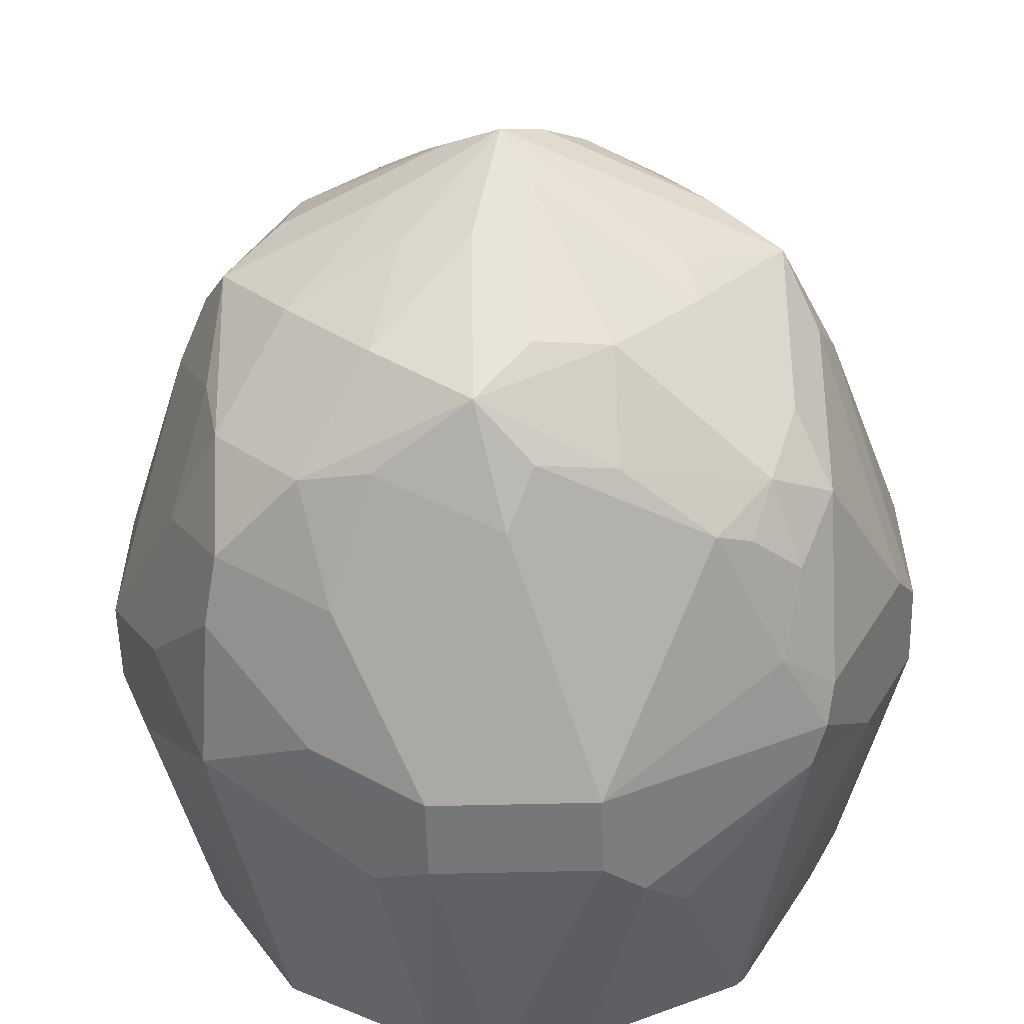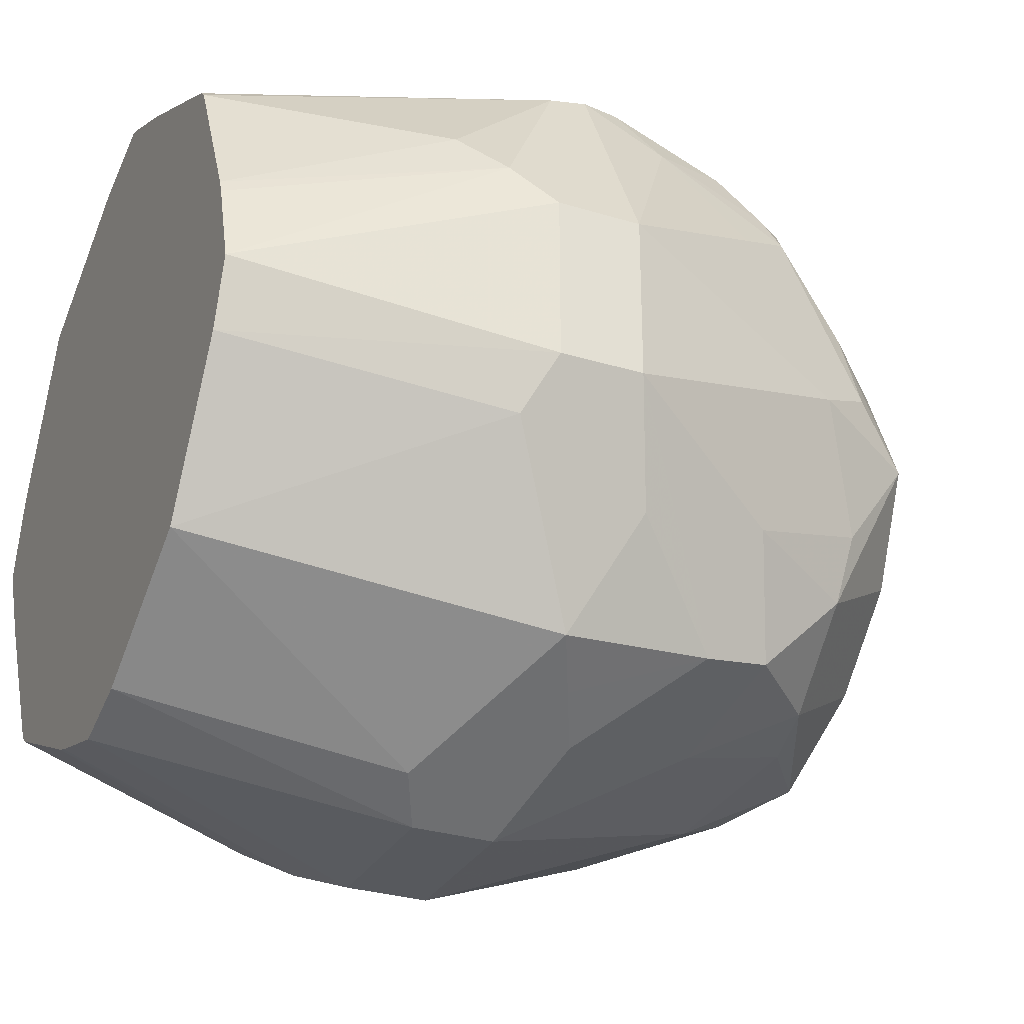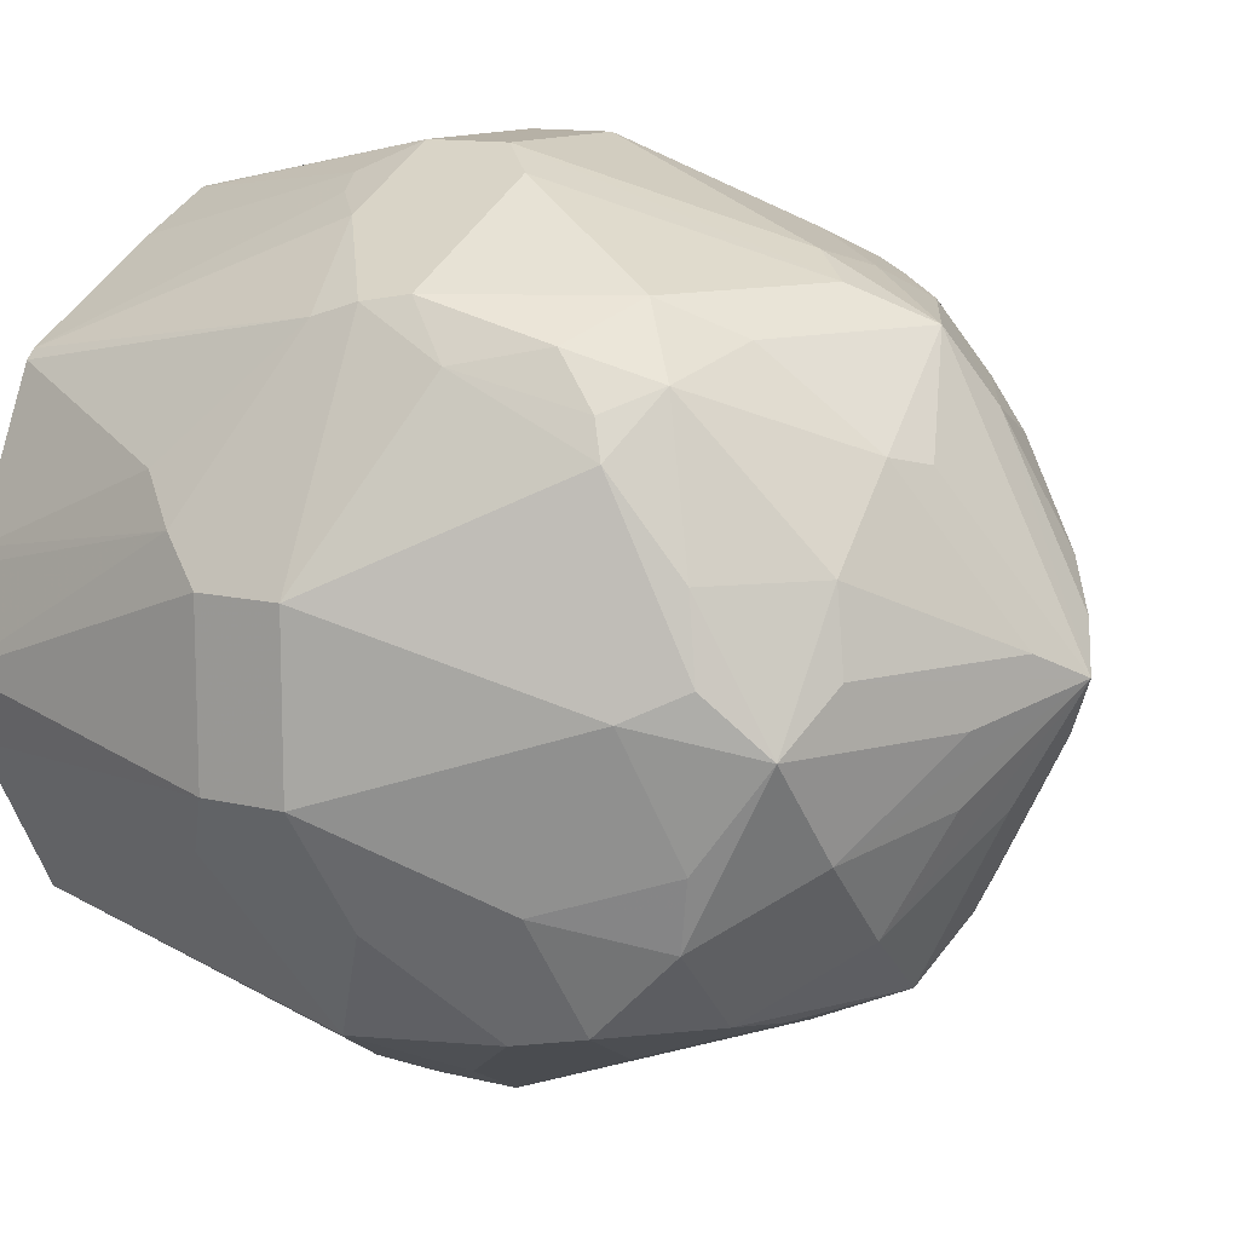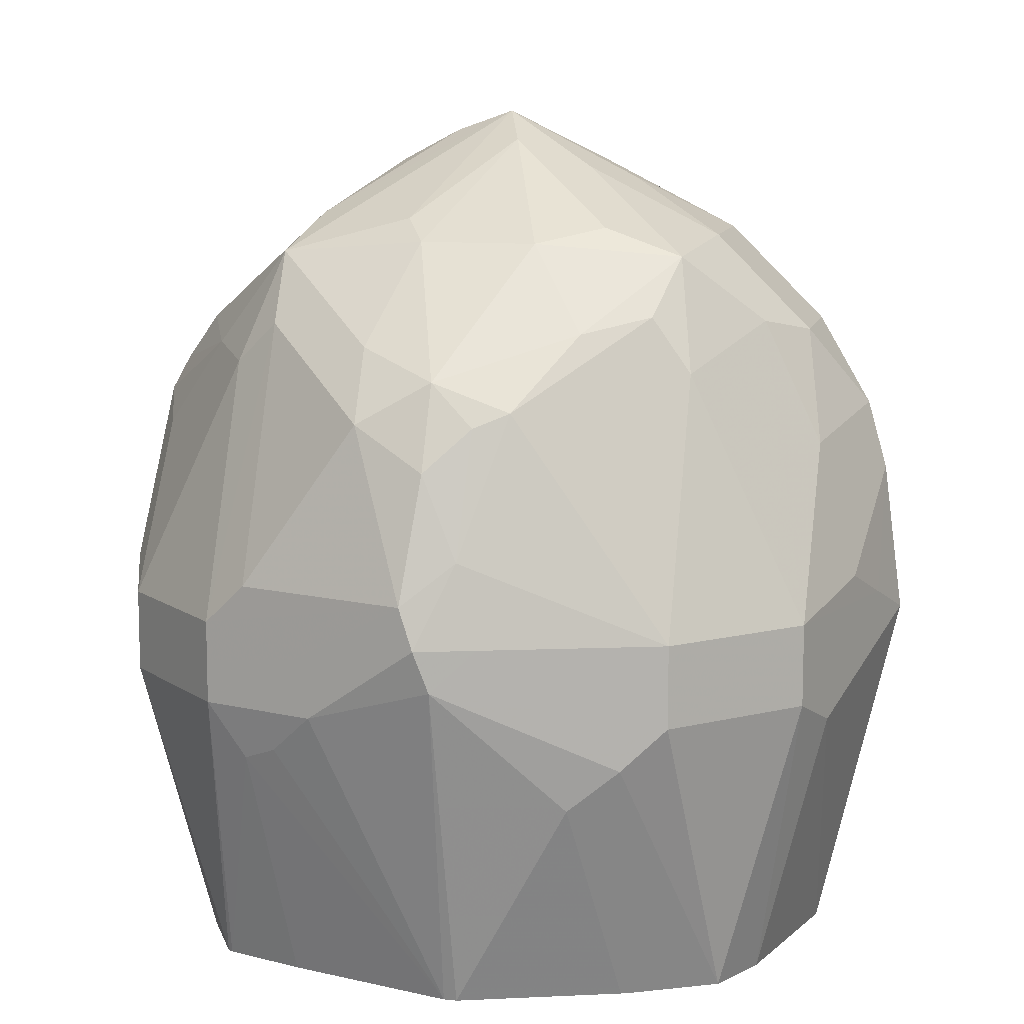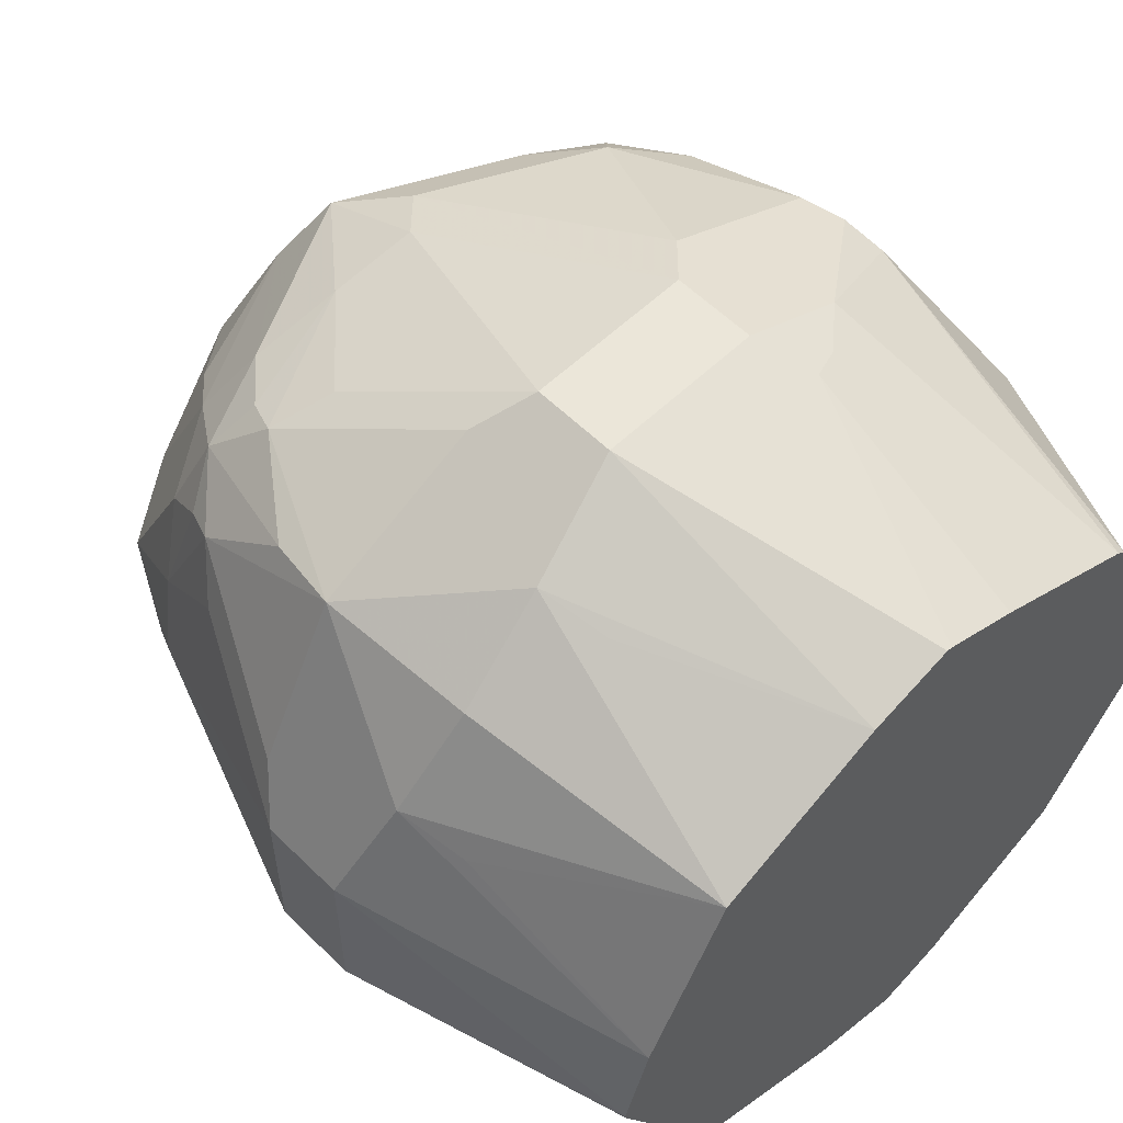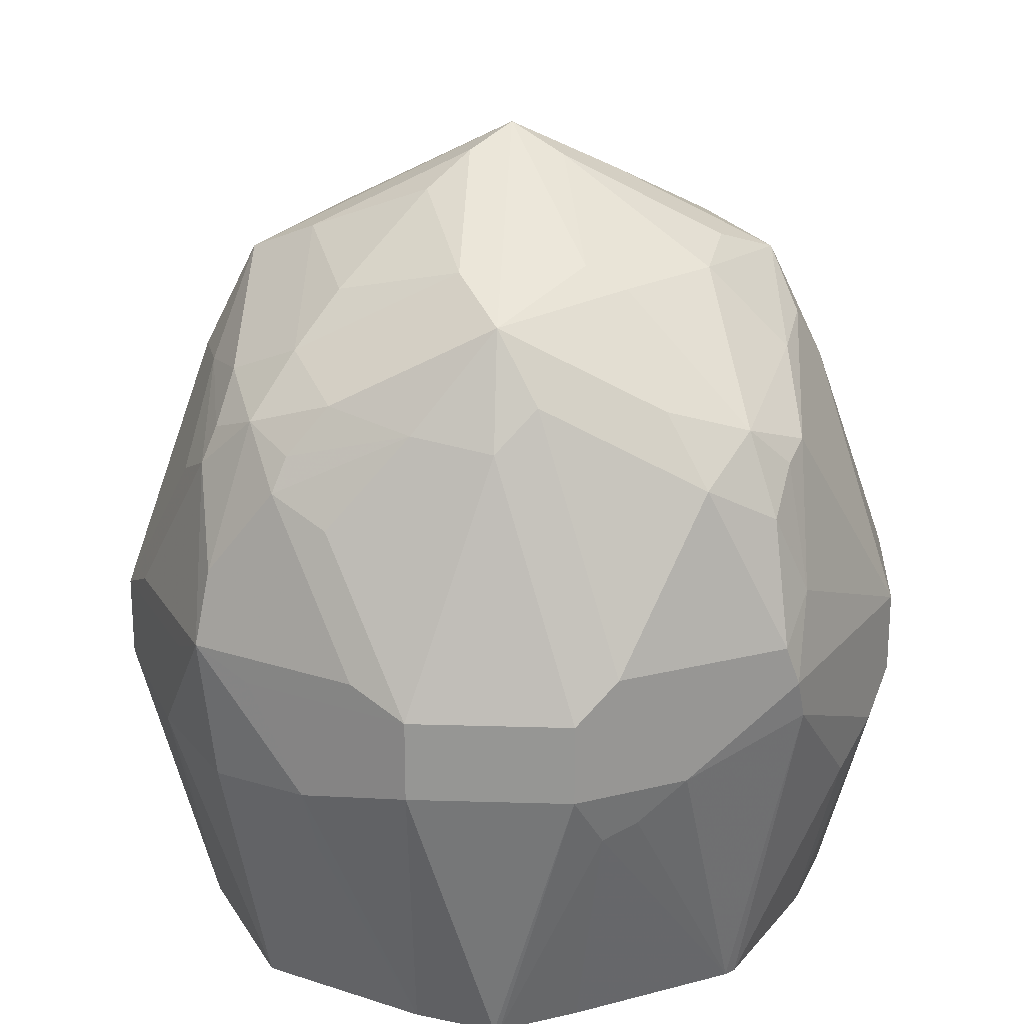
<metadata>
{"format":"obj","ext":"obj","renderer":"f3d","projection":"perspective","resolution":1024,"background":"white","views":[{"elev":-57.0,"azim":-178.5,"up":"+Z"},{"elev":-29.6,"azim":65.6,"up":"+Z"},{"elev":12.1,"azim":120.7,"up":"+Z"},{"elev":10.7,"azim":57.8,"up":"+Y"},{"elev":57.4,"azim":-44.6,"up":"+Z"},{"elev":21.9,"azim":3.0,"up":"+Y"}]}
</metadata>
<code>
v 0.1014 0.8113 -0.02027
v 0.1014 0.8113 0.02027
v 0.1014 0.791 -0.02027
v 0.08112 0.8113 -0.06083
v 0.08787 0.818 -0.04731
v 0.07097 0.8417 -0.07097
v 0.0676 0.8586 -0.0676
v 0.08112 0.8518 -0.04056
v 0.07097 0.8822 -0.03041
v 0.08112 0.8721 0
v 0.07606 0.8315 0.06337
v 0.08112 0.8113 0.06083
v 0.07606 0.8011 0.07097
v 0.1014 0.791 0.02027
v 0.08112 0.8518 0.04056
v 0.08747 0.7175 -0.006333
v 0.08201 0.7175 -0.02265
v 0.09464 0.7842 -0.03379
v 0.07435 0.8045 -0.07435
v 0.06083 0.8113 -0.08112
v 0.04731 0.818 -0.08787
v 0.02027 0.8113 -0.1014
v 0.04056 0.8518 -0.08112
v 0.04731 0.8789 -0.0676
v 0.0676 0.8789 -0.04731
v 0.0676 0.8991 -0.00675
v 0.07435 0.8856 0.00675
v 0.07097 0.8214 0.07606
v 0.07435 0.8113 0.07435
v 0.07435 0.8653 0.04731
v 0.07097 0.8619 0.05577
v 0.0676 0.8518 0.0676
v 0.04731 0.791 0.08787
v 0.05972 0.7175 0.05759
v 0.0621 0.7175 0.05537
v 0.08872 0.7707 0.04056
v 0.09632 0.7809 0.03041
v 0.08112 0.7175 0.01479
v 0.05999 0.7175 -0.05999
v 0.03379 0.7842 -0.09464
v 0.02027 0.791 -0.1014
v -0.02027 0.8113 -0.1014
v 0 0.8721 -0.08112
v 0.03041 0.8822 -0.07097
v 0.00675 0.8991 -0.0676
v 0.03041 0.9025 -0.0507
v 0.0507 0.9025 -0.03041
v 0.02704 0.9194 -0.00675
v 0.05408 0.9059 0.00675
v 0.0507 0.9025 0.02535
v 0.07097 0.8822 0.02535
v 0.0507 0.8619 0.07606
v 0.03041 0.8214 0.09632
v 0.02027 0.8113 0.1014
v 0.02027 0.791 0.1014
v 0.06083 0.8721 0.06083
v 0.03548 0.7809 0.09126
v 0.02069 0.7175 0.07816
v 0.02704 0.7775 0.09464
v 0.07985 0.7175 0.01817
v 0.02265 0.7175 -0.08201
v 0.006333 0.7175 -0.08747
v -0.02027 0.791 -0.1014
v -0.07097 0.8011 -0.07606
v -0.06083 0.8113 -0.08112
v -0.06337 0.8315 -0.07606
v -0.04056 0.8518 -0.08112
v -0.00675 0.8856 -0.07435
v -0.02535 0.9025 -0.0507
v -0.00675 0.9059 -0.05408
v 0.00675 0.9194 -0.02704
v -0.02535 0.8822 -0.07097
v 0 0.9329 0
v 0.02364 0.916 -0.02364
v 0.01352 0.9262 0.00675
v 0.03041 0.9025 0.04562
v 0.0507 0.8822 0.05577
v 0.04056 0.8789 0.0676
v 0.01012 0.8822 0.07606
v 0 0.8721 0.08112
v -0.02027 0.8113 0.1014
v -0.02027 0.791 0.1014
v 0 0.7175 0.08747
v 0.00139 0.7175 0.08715
v -0.01479 0.7175 -0.08112
v -0.03041 0.7809 -0.09632
v -0.04056 0.7707 -0.08872
v -0.05537 0.7175 -0.0621
v -0.05759 0.7175 -0.05972
v -0.08787 0.791 -0.04731
v -0.07435 0.8113 -0.07435
v -0.07606 0.8214 -0.07097
v -0.0676 0.8518 -0.0676
v -0.05577 0.8619 -0.07097
v -0.04731 0.8653 -0.07435
v -0.04562 0.9025 -0.03041
v -0.00675 0.9262 -0.01352
v -0.06083 0.8721 -0.06083
v -0.05577 0.8822 -0.0507
v -0.0507 0.9076 0.01012
v -0.01012 0.9279 0.01012
v -0.01012 0.9076 0.0507
v 0 0.9059 0.05408
v 0.02027 0.9076 0.04308
v -0.04308 0.9076 -0.02027
v -0.05408 0.9059 0
v 0 0.8991 0.0676
v -0.02027 0.8746 0.07606
v -0.04056 0.8518 0.08112
v -0.03379 0.818 0.09464
v -0.06083 0.8113 0.08112
v -0.04731 0.7842 0.08787
v -0.02031 0.7175 0.08116
v -0.01817 0.7175 -0.07985
v -0.07816 0.7175 -0.02069
v -0.09464 0.7775 -0.02704
v -0.09126 0.7809 -0.03548
v -0.1014 0.791 -0.02027
v -0.09632 0.8214 -0.03041
v -0.07606 0.8619 -0.0507
v -0.1014 0.8113 -0.02027
v -0.0676 0.8991 0
v -0.0676 0.8789 -0.04056
v -0.04056 0.9 0.04056
v -0.02027 0.9203 0.02027
v -0.0676 0.8789 0.04056
v -0.0507 0.8873 0.0507
v -0.04056 0.8789 0.0676
v -0.0507 0.867 0.07097
v -0.05408 0.8586 0.07435
v -0.07435 0.818 0.07435
v -0.07097 0.7809 0.07097
v -0.06087 0.7175 0.06087
v -0.04393 0.7673 0.08449
v -0.08715 0.7175 -0.00139
v -0.1014 0.791 0.02027
v -0.08747 0.7175 0
v -0.07606 0.8822 -0.01012
v -0.08112 0.8721 0
v -0.1014 0.8113 0.02027
v -0.07606 0.8746 0.02027
v -0.07097 0.867 0.0507
v -0.06083 0.8721 0.06083
v -0.07097 0.8366 0.07097
v -0.09464 0.818 0.03379
v -0.08112 0.8113 0.06083
v -0.08787 0.7842 0.04731
v -0.07435 0.8586 0.05408
v -0.08116 0.7175 0.02031
v -0.08449 0.7673 0.04393
v -0.08112 0.8518 0.04056
f 82 112 113
f 81 108 109
f 81 111 82
f 81 131 111
f 81 110 131
f 80 108 81
f 81 109 130
f 80 107 108
f 79 107 80
f 78 107 79
f 76 78 77
f 76 107 78
f 76 104 107
f 75 104 76
f 81 130 110
f 82 113 83
f 86 114 87
f 85 114 86
f 96 122 105
f 94 98 95
f 93 98 94
f 73 106 100
f 93 120 98
f 92 121 119
f 92 118 121
f 92 120 93
f 92 119 120
f 90 92 91
f 90 118 92
f 90 117 118
f 89 116 117
f 89 115 116
f 87 114 88
f 82 111 112
f 89 117 90
f 66 94 95
f 73 97 105
f 64 91 65
f 64 90 91
f 64 89 90
f 64 88 89
f 64 87 88
f 64 86 87
f 63 86 64
f 62 86 63
f 62 85 86
f 58 59 84
f 56 77 78
f 55 59 57
f 96 105 97
f 55 83 84
f 55 84 59
f 65 91 66
f 73 105 106
f 66 91 92
f 66 93 94
f 73 104 75
f 73 103 104
f 73 102 103
f 73 101 102
f 73 100 101
f 72 95 98
f 70 73 71
f 70 97 73
f 69 99 96
f 69 98 99
f 69 72 98
f 69 97 70
f 69 96 97
f 68 95 72
f 66 95 67
f 66 92 93
f 96 99 123
f 121 139 138
f 98 123 99
f 131 147 132
f 131 146 147
f 131 140 146
f 131 145 140
f 130 143 144
f 130 144 131
f 129 143 130
f 128 143 129
f 127 143 128
f 126 143 127
f 126 142 143
f 126 141 142
f 122 141 126
f 122 139 141
f 122 138 139
f 131 144 148
f 122 123 138
f 131 148 145
f 133 147 150
f 55 82 83
f 147 149 150
f 143 148 144
f 142 148 143
f 141 148 142
f 141 151 148
f 140 151 141
f 140 148 151
f 140 145 148
f 139 140 141
f 136 149 147
f 136 137 149
f 136 146 140
f 136 147 146
f 133 150 149
f 132 147 133
f 96 123 122
f 121 140 139
f 119 121 138
f 105 122 106
f 103 107 104
f 102 128 107
f 102 127 128
f 102 124 127
f 102 125 124
f 102 107 103
f 101 125 102
f 100 127 124
f 100 126 127
f 100 122 126
f 100 106 122
f 100 125 101
f 100 124 125
f 98 120 123
f 107 128 108
f 120 138 123
f 108 128 129
f 108 130 109
f 119 138 120
f 118 137 136
f 118 135 137
f 118 140 121
f 118 136 140
f 116 135 118
f 116 118 117
f 115 135 116
f 113 134 133
f 112 131 132
f 112 134 113
f 112 133 134
f 112 132 133
f 111 131 112
f 110 130 131
f 108 129 130
f 54 82 55
f 2 11 12
f 54 80 81
f 16 35 34
f 16 60 35
f 16 38 60
f 14 37 16
f 13 29 33
f 13 37 14
f 16 34 58
f 13 36 37
f 13 34 35
f 13 33 34
f 12 29 13
f 11 32 28
f 11 31 32
f 11 30 31
f 13 35 36
f 16 58 84
f 16 84 83
f 16 83 113
f 17 39 18
f 16 37 38
f 16 39 17
f 16 61 39
f 16 62 61
f 16 85 62
f 16 114 85
f 16 88 114
f 16 89 88
f 16 115 89
f 16 135 115
f 16 137 135
f 16 149 137
f 16 133 149
f 16 113 133
f 11 15 30
f 11 29 12
f 11 28 29
f 10 30 15
f 2 15 11
f 2 10 15
f 2 13 14
f 2 12 13
f 1 10 2
f 1 9 10
f 1 8 9
f 1 7 8
f 1 6 7
f 1 5 6
f 1 4 5
f 1 3 4
f 1 14 3
f 1 2 14
f 54 81 82
f 3 14 16
f 18 39 19
f 3 16 17
f 3 18 19
f 10 27 30
f 10 26 27
f 9 26 10
f 8 25 9
f 7 25 8
f 7 24 25
f 7 23 24
f 7 22 23
f 6 22 7
f 6 21 22
f 6 20 21
f 6 19 20
f 4 19 6
f 4 6 5
f 3 19 4
f 3 17 18
f 19 39 40
f 9 25 26
f 19 41 20
f 45 71 46
f 45 70 71
f 45 69 70
f 43 95 68
f 43 67 95
f 43 45 44
f 45 68 72
f 43 68 45
f 42 66 67
f 42 65 66
f 42 64 65
f 42 63 64
f 41 62 63
f 41 61 62
f 42 67 43
f 45 72 69
f 46 73 74
f 46 74 47
f 54 79 80
f 19 40 41
f 53 79 54
f 52 79 53
f 52 78 79
f 52 56 78
f 50 56 51
f 50 77 56
f 50 76 77
f 50 75 76
f 49 75 50
f 49 73 75
f 48 73 49
f 47 73 48
f 47 74 73
f 40 61 41
f 39 61 40
f 46 71 73
f 36 60 37
f 26 48 49
f 26 47 48
f 25 47 26
f 24 47 25
f 24 46 47
f 24 44 45
f 23 44 24
f 22 44 23
f 22 43 44
f 22 42 43
f 22 63 42
f 22 41 63
f 37 60 38
f 20 41 22
f 20 22 21
f 26 49 50
f 26 50 51
f 24 45 46
f 32 56 52
f 35 60 36
f 33 57 34
f 33 55 57
f 34 59 58
f 31 56 32
f 30 56 31
f 26 51 27
f 30 51 56
f 28 33 29
f 28 55 33
f 28 54 55
f 28 53 54
f 28 52 53
f 28 32 52
f 27 51 30
f 34 57 59

</code>
